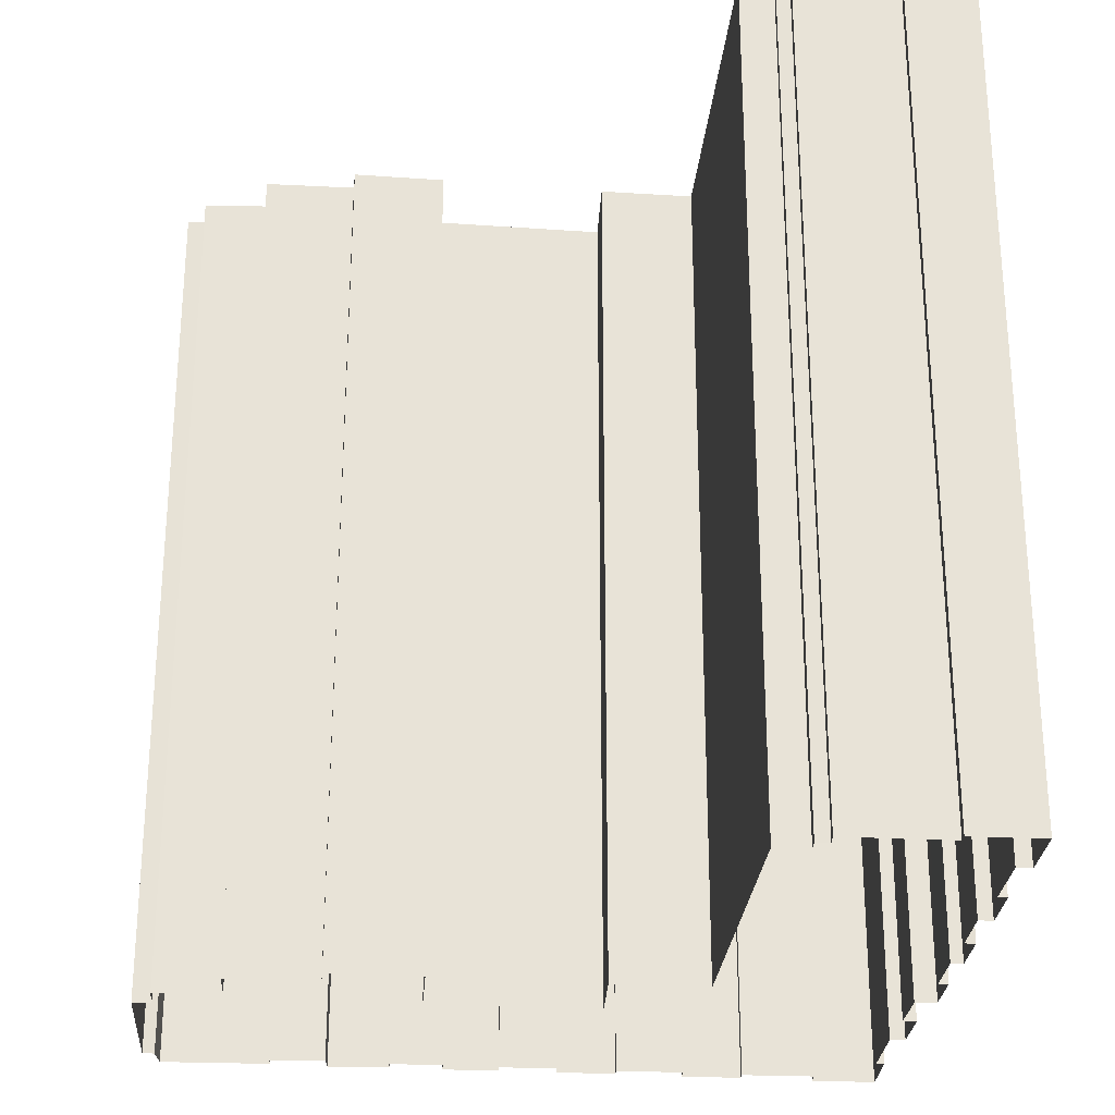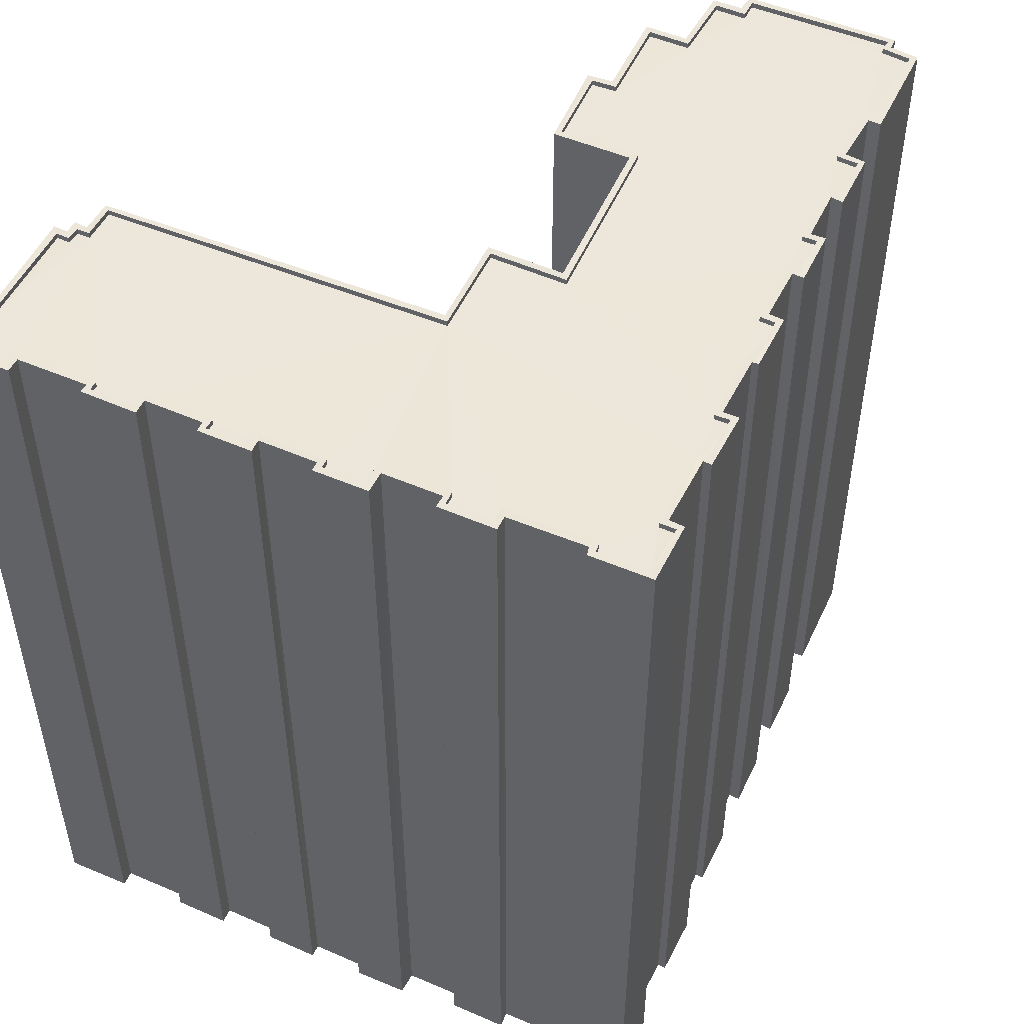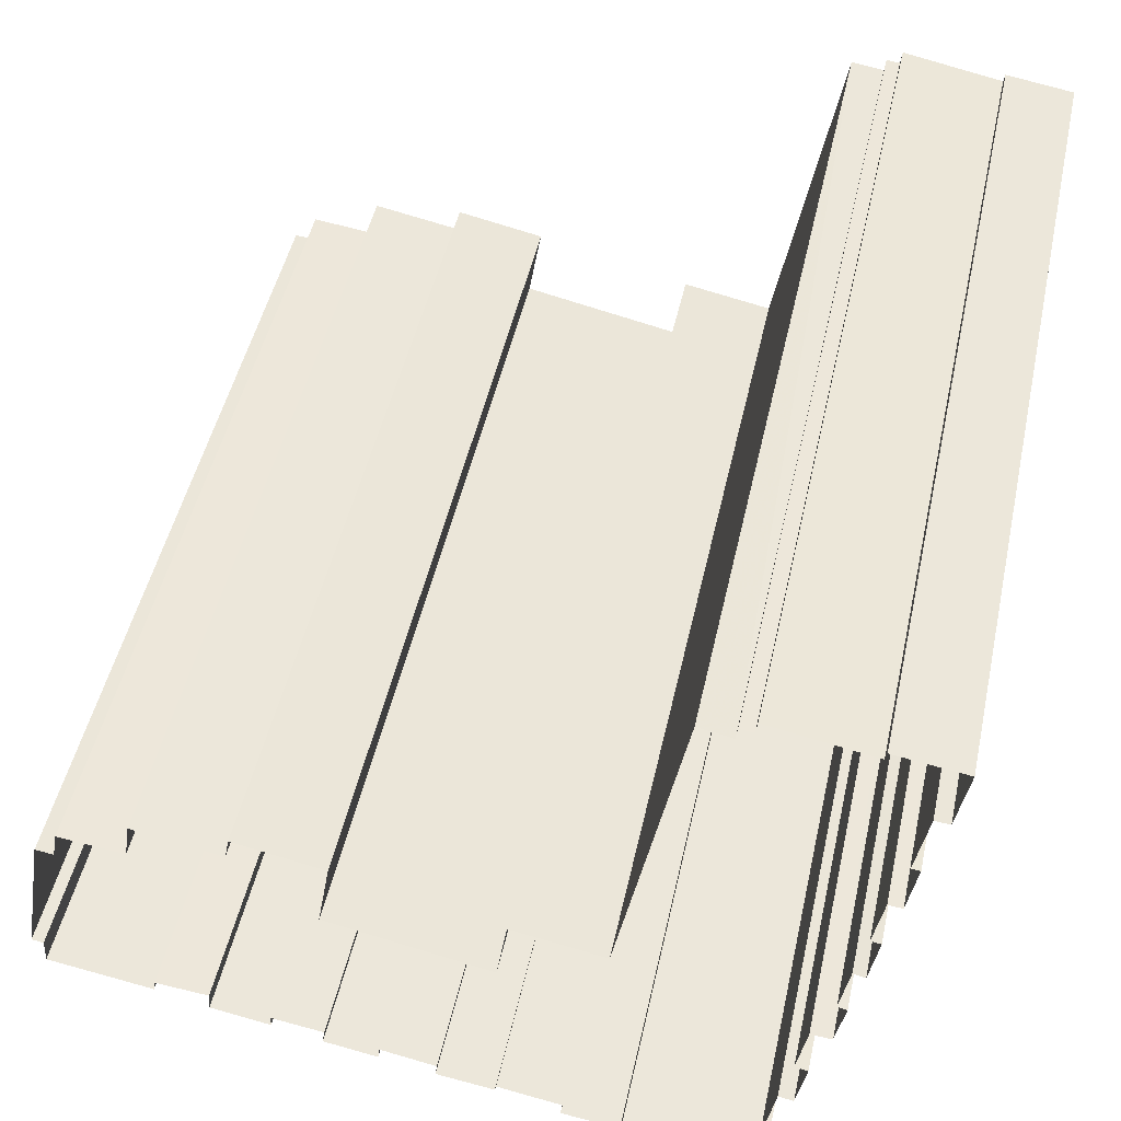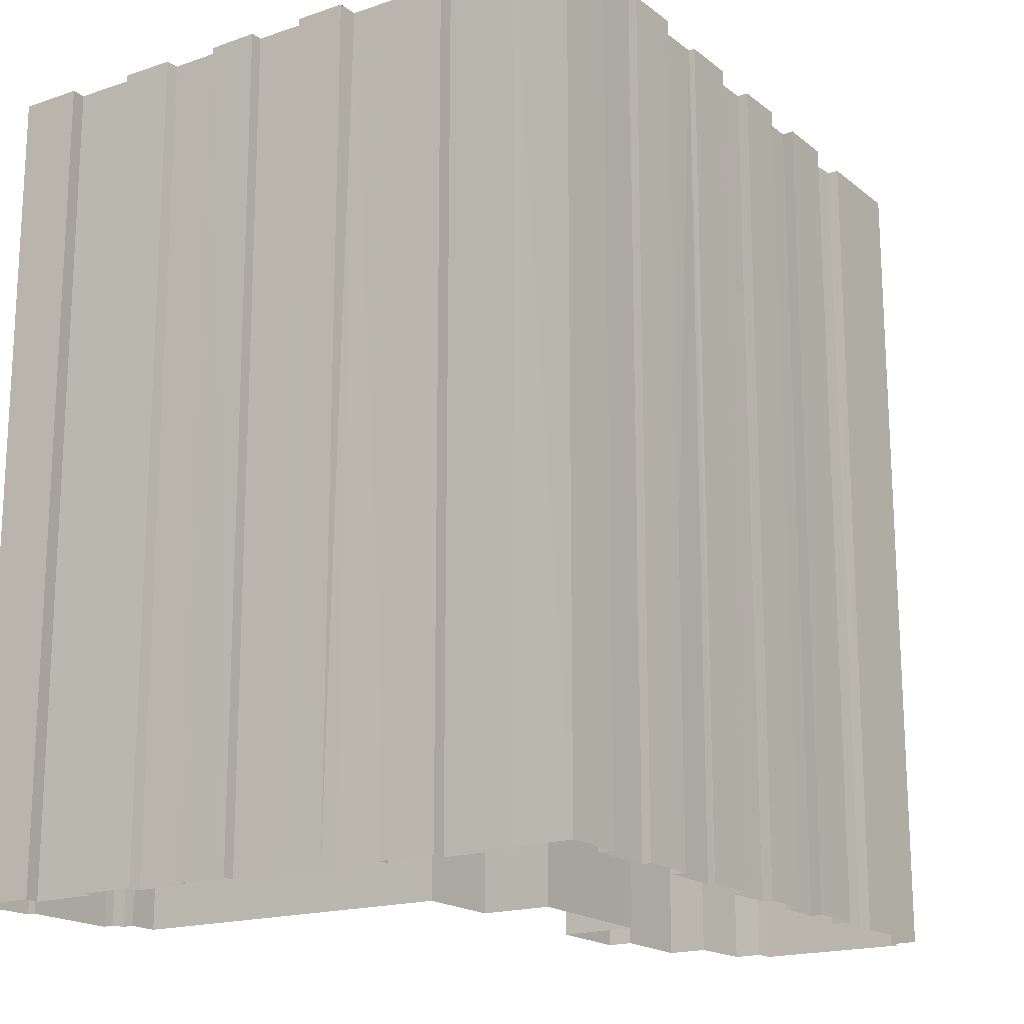
<metadata>
{"format":"obj","ext":"obj","renderer":"f3d","projection":"perspective","resolution":1024,"background":"white","views":[{"elev":-27.1,"azim":-174.3,"up":"+Z"},{"elev":50.5,"azim":-55.4,"up":"+Z"},{"elev":48.1,"azim":-167.7,"up":"+Y"},{"elev":-17.8,"azim":-46.6,"up":"+Z"}]}
</metadata>
<code>
v 1.243e+05 7.856e+05 16.15
v 1.243e+05 7.856e+05 16.15
v 1.243e+05 7.856e+05 16.15
v 1.243e+05 7.856e+05 16.15
v 1.243e+05 7.856e+05 16.15
v 1.243e+05 7.856e+05 16.15
v 1.243e+05 7.856e+05 16.15
v 1.243e+05 7.856e+05 16.15
v 1.243e+05 7.856e+05 16.15
v 1.243e+05 7.856e+05 16.15
v 1.243e+05 7.856e+05 16.15
v 1.243e+05 7.856e+05 16.15
v 1.243e+05 7.856e+05 16.15
v 1.243e+05 7.856e+05 16.15
v 1.243e+05 7.856e+05 16.15
v 1.243e+05 7.856e+05 16.15
v 1.243e+05 7.856e+05 16.15
v 1.243e+05 7.856e+05 16.15
v 1.243e+05 7.856e+05 16.15
v 1.243e+05 7.856e+05 16.15
v 1.243e+05 7.856e+05 16.15
v 1.243e+05 7.856e+05 16.15
v 1.243e+05 7.856e+05 16.15
v 1.243e+05 7.856e+05 16.15
v 1.243e+05 7.856e+05 16.14
v 1.243e+05 7.856e+05 16.14
v 1.243e+05 7.856e+05 16.14
v 1.243e+05 7.856e+05 16.15
v 1.243e+05 7.856e+05 16.15
v 1.243e+05 7.856e+05 16.14
v 1.243e+05 7.856e+05 16.14
v 1.243e+05 7.856e+05 16.14
v 1.243e+05 7.856e+05 16.14
v 1.243e+05 7.856e+05 16.14
v 1.243e+05 7.856e+05 16.14
v 1.243e+05 7.856e+05 16.14
v 1.243e+05 7.856e+05 16.14
v 1.243e+05 7.856e+05 16.14
v 1.243e+05 7.856e+05 16.14
v 1.243e+05 7.856e+05 16.14
v 1.243e+05 7.856e+05 16.15
v 1.243e+05 7.856e+05 16.15
v 1.243e+05 7.856e+05 16.15
v 1.243e+05 7.856e+05 16.15
v 1.243e+05 7.856e+05 16.14
v 1.243e+05 7.856e+05 16.14
v 1.243e+05 7.856e+05 16.14
v 1.243e+05 7.856e+05 16.14
v 1.243e+05 7.856e+05 16.14
v 1.243e+05 7.856e+05 16.14
v 1.243e+05 7.856e+05 16.15
v 1.243e+05 7.856e+05 16.14
v 1.243e+05 7.856e+05 16.15
v 1.243e+05 7.856e+05 16.14
v 1.243e+05 7.856e+05 16.15
v 1.243e+05 7.856e+05 16.15
v 1.243e+05 7.856e+05 16.15
v 1.243e+05 7.856e+05 16.15
v 1.243e+05 7.856e+05 16.15
v 1.243e+05 7.856e+05 16.15
v 1.243e+05 7.856e+05 16.14
v 1.243e+05 7.856e+05 16.15
v 1.243e+05 7.856e+05 16.15
v 1.243e+05 7.856e+05 16.15
v 1.243e+05 7.856e+05 58.21
v 1.243e+05 7.856e+05 58.21
v 1.243e+05 7.856e+05 58.21
v 1.243e+05 7.856e+05 58.21
v 1.243e+05 7.856e+05 58.21
v 1.243e+05 7.856e+05 58.21
v 1.243e+05 7.856e+05 58.21
v 1.243e+05 7.856e+05 58.21
v 1.243e+05 7.856e+05 58.21
v 1.243e+05 7.856e+05 58.21
v 1.243e+05 7.856e+05 58.21
v 1.243e+05 7.856e+05 58.21
v 1.243e+05 7.856e+05 58.21
v 1.243e+05 7.856e+05 58.21
v 1.243e+05 7.856e+05 58.21
v 1.243e+05 7.856e+05 58.21
v 1.243e+05 7.856e+05 58.21
v 1.243e+05 7.856e+05 58.21
v 1.243e+05 7.856e+05 58.21
v 1.243e+05 7.856e+05 58.21
v 1.243e+05 7.856e+05 58.21
v 1.243e+05 7.856e+05 58.21
v 1.243e+05 7.856e+05 58.21
v 1.243e+05 7.856e+05 58.21
v 1.243e+05 7.856e+05 58.21
v 1.243e+05 7.856e+05 58.21
v 1.243e+05 7.856e+05 58.21
v 1.243e+05 7.856e+05 58.21
v 1.243e+05 7.856e+05 58.21
v 1.243e+05 7.856e+05 58.21
v 1.243e+05 7.856e+05 58.21
v 1.243e+05 7.856e+05 58.21
v 1.243e+05 7.856e+05 58.21
v 1.243e+05 7.856e+05 58.21
v 1.243e+05 7.856e+05 58.21
v 1.243e+05 7.856e+05 58.21
v 1.243e+05 7.856e+05 58.21
v 1.243e+05 7.856e+05 58.21
v 1.243e+05 7.856e+05 58.21
v 1.243e+05 7.856e+05 58.21
v 1.243e+05 7.856e+05 58.21
v 1.243e+05 7.856e+05 58.21
v 1.243e+05 7.856e+05 58.21
v 1.243e+05 7.856e+05 58.21
v 1.243e+05 7.856e+05 58.21
v 1.243e+05 7.856e+05 58.21
v 1.243e+05 7.856e+05 58.21
v 1.243e+05 7.856e+05 58.21
v 1.243e+05 7.856e+05 58.21
v 1.243e+05 7.856e+05 58.21
v 1.243e+05 7.856e+05 58.21
v 1.243e+05 7.856e+05 58.21
v 1.243e+05 7.856e+05 58.21
v 1.243e+05 7.856e+05 58.21
v 1.243e+05 7.856e+05 58.21
v 1.243e+05 7.856e+05 58.21
v 1.243e+05 7.856e+05 58.21
v 1.243e+05 7.856e+05 58.21
v 1.243e+05 7.856e+05 58.21
v 1.243e+05 7.856e+05 58.21
v 1.243e+05 7.856e+05 58.21
v 1.243e+05 7.856e+05 58.21
v 1.243e+05 7.856e+05 58.21
v 1.243e+05 7.856e+05 58.21
v 1.243e+05 7.856e+05 58.46
v 1.243e+05 7.856e+05 58.46
v 1.243e+05 7.856e+05 58.46
v 1.243e+05 7.856e+05 58.46
v 1.243e+05 7.856e+05 58.46
v 1.243e+05 7.856e+05 58.46
v 1.243e+05 7.856e+05 58.46
v 1.243e+05 7.856e+05 58.46
v 1.243e+05 7.856e+05 58.46
v 1.243e+05 7.856e+05 58.46
v 1.243e+05 7.856e+05 58.46
v 1.243e+05 7.856e+05 58.46
v 1.243e+05 7.856e+05 58.46
v 1.243e+05 7.856e+05 58.46
v 1.243e+05 7.856e+05 58.46
v 1.243e+05 7.856e+05 58.46
v 1.243e+05 7.856e+05 58.46
v 1.243e+05 7.856e+05 58.46
v 1.243e+05 7.856e+05 58.46
v 1.243e+05 7.856e+05 58.46
v 1.243e+05 7.856e+05 58.46
v 1.243e+05 7.856e+05 58.46
v 1.243e+05 7.856e+05 58.46
v 1.243e+05 7.856e+05 58.46
v 1.243e+05 7.856e+05 58.46
v 1.243e+05 7.856e+05 58.46
v 1.243e+05 7.856e+05 58.46
v 1.243e+05 7.856e+05 58.46
v 1.243e+05 7.856e+05 58.46
v 1.243e+05 7.856e+05 58.46
v 1.243e+05 7.856e+05 58.46
v 1.243e+05 7.856e+05 58.46
v 1.243e+05 7.856e+05 58.46
v 1.243e+05 7.856e+05 58.46
v 1.243e+05 7.856e+05 58.46
v 1.243e+05 7.856e+05 58.46
v 1.243e+05 7.856e+05 58.46
v 1.243e+05 7.856e+05 58.46
v 1.243e+05 7.856e+05 58.46
v 1.243e+05 7.856e+05 58.46
v 1.243e+05 7.856e+05 58.46
v 1.243e+05 7.856e+05 58.46
v 1.243e+05 7.856e+05 58.46
v 1.243e+05 7.856e+05 58.46
v 1.243e+05 7.856e+05 58.46
v 1.243e+05 7.856e+05 58.46
v 1.243e+05 7.856e+05 58.46
v 1.243e+05 7.856e+05 58.46
v 1.243e+05 7.856e+05 58.46
v 1.243e+05 7.856e+05 58.46
v 1.243e+05 7.856e+05 58.46
v 1.243e+05 7.856e+05 58.46
v 1.243e+05 7.856e+05 58.46
v 1.243e+05 7.856e+05 58.46
v 1.243e+05 7.856e+05 58.46
v 1.243e+05 7.856e+05 58.46
v 1.243e+05 7.856e+05 58.46
v 1.243e+05 7.856e+05 58.46
v 1.243e+05 7.856e+05 58.46
v 1.243e+05 7.856e+05 58.46
v 1.243e+05 7.856e+05 58.46
v 1.243e+05 7.856e+05 58.46
v 1.243e+05 7.856e+05 58.46
v 1.243e+05 7.856e+05 58.46
v 1.243e+05 7.856e+05 58.46
v 1.243e+05 7.856e+05 58.46
v 1.243e+05 7.856e+05 58.46
v 1.243e+05 7.856e+05 58.46
v 1.243e+05 7.856e+05 58.46
v 1.243e+05 7.856e+05 58.46
v 1.243e+05 7.856e+05 58.46
v 1.243e+05 7.856e+05 58.46
v 1.243e+05 7.856e+05 58.46
v 1.243e+05 7.856e+05 58.46
v 1.243e+05 7.856e+05 58.46
v 1.243e+05 7.856e+05 58.46
v 1.243e+05 7.856e+05 58.46
v 1.243e+05 7.856e+05 58.46
v 1.243e+05 7.856e+05 58.46
v 1.243e+05 7.856e+05 58.46
v 1.243e+05 7.856e+05 58.46
v 1.243e+05 7.856e+05 58.46
v 1.243e+05 7.856e+05 58.46
v 1.243e+05 7.856e+05 58.46
v 1.243e+05 7.856e+05 58.46
v 1.243e+05 7.856e+05 58.46
v 1.243e+05 7.856e+05 58.46
v 1.243e+05 7.856e+05 58.46
v 1.243e+05 7.856e+05 58.46
v 1.243e+05 7.856e+05 58.46
v 1.243e+05 7.856e+05 58.46
v 1.243e+05 7.856e+05 58.46
v 1.243e+05 7.856e+05 58.46
v 1.243e+05 7.856e+05 58.46
v 1.243e+05 7.856e+05 58.46
v 1.243e+05 7.856e+05 58.46
v 1.243e+05 7.856e+05 58.46
v 1.243e+05 7.856e+05 58.46
v 1.243e+05 7.856e+05 58.46
v 1.243e+05 7.856e+05 58.46
v 1.243e+05 7.856e+05 58.46
v 1.243e+05 7.856e+05 58.46
v 1.243e+05 7.856e+05 58.46
v 1.243e+05 7.856e+05 58.46
v 1.243e+05 7.856e+05 58.46
v 1.243e+05 7.856e+05 58.46
v 1.243e+05 7.856e+05 58.46
v 1.243e+05 7.856e+05 58.46
v 1.243e+05 7.856e+05 58.46
v 1.243e+05 7.856e+05 58.46
v 1.243e+05 7.856e+05 58.46
v 1.243e+05 7.856e+05 58.46
v 1.243e+05 7.856e+05 58.46
v 1.243e+05 7.856e+05 58.46
v 1.243e+05 7.856e+05 58.46
v 1.243e+05 7.856e+05 58.46
v 1.243e+05 7.856e+05 58.46
v 1.243e+05 7.856e+05 58.46
v 1.243e+05 7.856e+05 58.46
v 1.243e+05 7.856e+05 58.46
v 1.243e+05 7.856e+05 58.46
v 1.243e+05 7.856e+05 58.46
v 1.243e+05 7.856e+05 58.46
v 1.243e+05 7.856e+05 58.46
v 1.243e+05 7.856e+05 58.46
v 1.243e+05 7.856e+05 58.46
v 1.243e+05 7.856e+05 58.46
v 1.243e+05 7.856e+05 58.46
f 1 2 3
f 4 1 5
f 6 7 5
f 8 9 10
f 11 10 3
f 12 13 14
f 12 15 13
f 16 17 15
f 18 19 16
f 20 21 18
f 22 23 24
f 25 26 27
f 12 28 29
f 30 31 32
f 33 34 35
f 36 37 38
f 39 40 27
f 20 18 41
f 42 43 9
f 10 22 6
f 22 44 23
f 31 30 45
f 34 33 46
f 37 47 38
f 48 49 50
f 43 41 51
f 9 30 44
f 33 45 9
f 9 37 46
f 40 47 25
f 47 48 25
f 52 53 54
f 55 51 56
f 57 58 59
f 60 29 28
f 48 61 49
f 52 62 53
f 51 63 56
f 57 64 58
f 43 52 61
f 43 51 62
f 41 57 63
f 64 16 29
f 10 1 3
f 6 5 1
f 10 9 44
f 12 29 15
f 29 16 15
f 18 16 41
f 27 40 25
f 9 43 61
f 10 6 1
f 10 44 22
f 9 45 30
f 46 33 9
f 9 47 37
f 51 41 63
f 9 48 47
f 9 61 48
f 43 62 52
f 41 64 57
f 41 16 64
f 65 66 67
f 67 68 69
f 65 70 71
f 72 73 74
f 75 76 77
f 70 78 79
f 80 78 81
f 82 72 83
f 84 85 86
f 87 88 89
f 90 91 92
f 93 94 95
f 95 96 97
f 98 99 93
f 99 98 100
f 85 101 86
f 88 102 89
f 91 103 92
f 76 81 77
f 69 77 78
f 104 105 97
f 98 106 107
f 108 109 110
f 74 101 83
f 102 86 111
f 111 103 89
f 81 92 111
f 105 112 97
f 111 80 81
f 113 111 114
f 115 107 106
f 116 117 118
f 119 120 121
f 122 123 124
f 110 101 74
f 114 121 112
f 125 118 117
f 120 126 121
f 124 123 127
f 110 109 128
f 125 106 95
f 126 118 112
f 121 114 127
f 114 128 124
f 69 65 67
f 65 78 70
f 83 72 74
f 77 81 78
f 106 93 95
f 112 95 97
f 98 93 106
f 86 101 111
f 102 111 89
f 92 103 111
f 69 78 65
f 111 128 114
f 111 101 110
f 121 126 112
f 112 118 125
f 124 127 114
f 111 110 128
f 125 95 112
f 129 130 131
f 132 133 131
f 132 131 134
f 135 136 137
f 129 136 130
f 138 135 137
f 139 135 138
f 130 136 140
f 131 130 134
f 140 136 135
f 141 142 143
f 144 141 143
f 145 141 146
f 132 145 146
f 133 132 146
f 144 146 141
f 147 148 143
f 142 147 143
f 147 149 148
f 147 150 149
f 151 152 149
f 150 151 149
f 153 154 152
f 151 153 152
f 155 156 154
f 153 155 154
f 156 155 157
f 155 158 157
f 157 159 160
f 160 159 161
f 161 159 162
f 157 158 159
f 163 164 165
f 163 165 166
f 167 168 166
f 164 169 170
f 169 171 172
f 172 171 161
f 162 172 161
f 167 166 173
f 170 169 174
f 174 169 172
f 164 170 165
f 166 165 173
f 175 176 177
f 178 179 180
f 181 179 178
f 182 183 184
f 185 186 187
f 178 180 188
f 189 190 185
f 191 175 177
f 192 193 182
f 194 195 176
f 195 168 167
f 181 196 197
f 197 198 189
f 184 183 199
f 199 200 191
f 201 202 192
f 187 186 201
f 203 168 195
f 200 199 204
f 202 205 192
f 197 206 198
f 175 191 200
f 192 205 193
f 190 189 198
f 203 195 194
f 194 176 175
f 199 183 204
f 193 183 182
f 186 202 201
f 190 186 185
f 181 178 196
f 197 196 206
f 207 208 209
f 207 209 210
f 210 209 211
f 180 212 188
f 211 213 214
f 180 214 212
f 209 213 211
f 214 213 212
f 215 208 216
f 217 218 219
f 215 216 220
f 221 222 223
f 224 225 226
f 218 227 219
f 217 219 228
f 229 230 231
f 232 222 233
f 226 225 230
f 226 230 229
f 233 234 235
f 220 236 234
f 237 221 223
f 230 237 231
f 238 224 239
f 228 219 238
f 239 224 226
f 228 238 239
f 232 233 240
f 216 208 207
f 237 223 231
f 222 232 223
f 235 240 233
f 235 234 236
f 220 216 236
f 241 227 218
f 242 138 243
f 244 245 246
f 242 139 138
f 247 248 249
f 250 248 247
f 241 218 250
f 251 244 246
f 252 242 243
f 241 250 247
f 247 249 251
f 253 245 254
f 252 253 255
f 242 252 256
f 255 256 252
f 249 244 251
f 254 255 253
f 244 254 245
f 135 67 66
f 135 139 67
f 135 66 65
f 140 135 65
f 130 65 71
f 130 140 65
f 130 71 70
f 134 130 70
f 132 70 79
f 132 134 70
f 132 79 78
f 145 132 78
f 141 78 80
f 141 145 78
f 141 80 111
f 142 141 111
f 147 111 113
f 147 142 111
f 147 113 114
f 150 147 114
f 151 114 112
f 151 150 114
f 153 112 105
f 153 151 112
f 155 105 104
f 155 153 105
f 155 104 97
f 158 155 97
f 159 97 96
f 159 158 97
f 159 96 95
f 162 159 95
f 172 95 94
f 172 162 95
f 172 94 93
f 174 172 93
f 170 93 99
f 170 174 93
f 165 99 100
f 165 170 99
f 165 100 98
f 173 165 98
f 173 98 107
f 167 173 107
f 167 107 115
f 195 167 115
f 176 115 106
f 176 195 115
f 176 106 125
f 177 176 125
f 177 125 117
f 191 177 117
f 191 117 116
f 199 191 116
f 184 116 118
f 184 199 116
f 184 118 126
f 182 184 126
f 182 126 120
f 192 182 120
f 192 120 119
f 201 192 119
f 187 119 121
f 187 201 119
f 187 121 127
f 185 187 127
f 185 127 123
f 189 185 123
f 189 123 122
f 197 189 122
f 181 122 124
f 181 197 122
f 181 124 128
f 179 181 128
f 179 128 109
f 180 179 109
f 180 109 108
f 214 180 108
f 211 108 110
f 211 214 108
f 211 110 74
f 210 211 74
f 210 74 73
f 207 210 73
f 216 73 72
f 216 207 73
f 236 72 82
f 236 216 72
f 235 82 83
f 235 236 82
f 240 83 101
f 240 235 83
f 240 101 85
f 232 240 85
f 223 85 84
f 223 232 85
f 231 84 86
f 231 223 84
f 229 86 102
f 229 231 86
f 229 102 88
f 226 229 88
f 239 88 87
f 239 226 88
f 228 87 89
f 228 239 87
f 217 89 103
f 217 228 89
f 217 103 91
f 218 217 91
f 250 91 90
f 250 218 91
f 248 90 92
f 248 250 90
f 249 92 81
f 249 248 92
f 249 81 76
f 244 249 76
f 254 76 75
f 254 244 76
f 255 75 77
f 255 254 75
f 256 77 69
f 256 255 77
f 256 69 68
f 242 256 68
f 139 68 67
f 139 242 68
f 137 1 4
f 137 136 1
f 129 2 1
f 136 129 1
f 129 3 2
f 129 131 3
f 133 11 3
f 131 133 3
f 133 10 11
f 133 146 10
f 144 8 10
f 146 144 10
f 144 9 8
f 144 143 9
f 148 42 9
f 143 148 9
f 148 43 42
f 148 149 43
f 152 41 43
f 149 152 43
f 154 20 41
f 152 154 41
f 156 21 20
f 154 156 20
f 156 18 21
f 156 157 18
f 160 19 18
f 157 160 18
f 160 16 19
f 160 161 16
f 171 17 16
f 161 171 16
f 171 15 17
f 171 169 15
f 164 13 15
f 169 164 15
f 164 14 13
f 164 163 14
f 163 12 14
f 163 166 12
f 166 28 12
f 166 168 28
f 168 60 28
f 168 203 60
f 194 29 60
f 203 194 60
f 194 64 29
f 194 175 64
f 175 58 64
f 175 200 58
f 200 59 58
f 200 204 59
f 183 57 59
f 204 183 59
f 183 63 57
f 183 193 63
f 193 56 63
f 193 205 56
f 205 55 56
f 205 202 55
f 186 51 55
f 202 186 55
f 186 62 51
f 186 190 62
f 190 53 62
f 190 198 53
f 198 54 53
f 198 206 54
f 196 52 54
f 206 196 54
f 196 61 52
f 196 178 61
f 178 49 61
f 178 188 49
f 188 50 49
f 188 212 50
f 213 48 50
f 212 213 50
f 213 25 48
f 213 209 25
f 209 26 25
f 209 208 26
f 208 27 26
f 208 215 27
f 220 39 27
f 215 220 27
f 234 40 39
f 220 234 39
f 233 47 40
f 234 233 40
f 233 38 47
f 233 222 38
f 221 36 38
f 222 221 38
f 237 37 36
f 221 237 36
f 230 46 37
f 237 230 37
f 230 34 46
f 230 225 34
f 224 35 34
f 225 224 34
f 238 33 35
f 224 238 35
f 219 45 33
f 238 219 33
f 219 31 45
f 219 227 31
f 241 32 31
f 227 241 31
f 247 30 32
f 241 247 32
f 251 44 30
f 247 251 30
f 251 23 44
f 251 246 23
f 245 24 23
f 246 245 23
f 253 22 24
f 245 253 24
f 252 6 22
f 253 252 22
f 252 7 6
f 252 243 7
f 138 5 7
f 243 138 7
f 137 4 5
f 138 137 5

</code>
